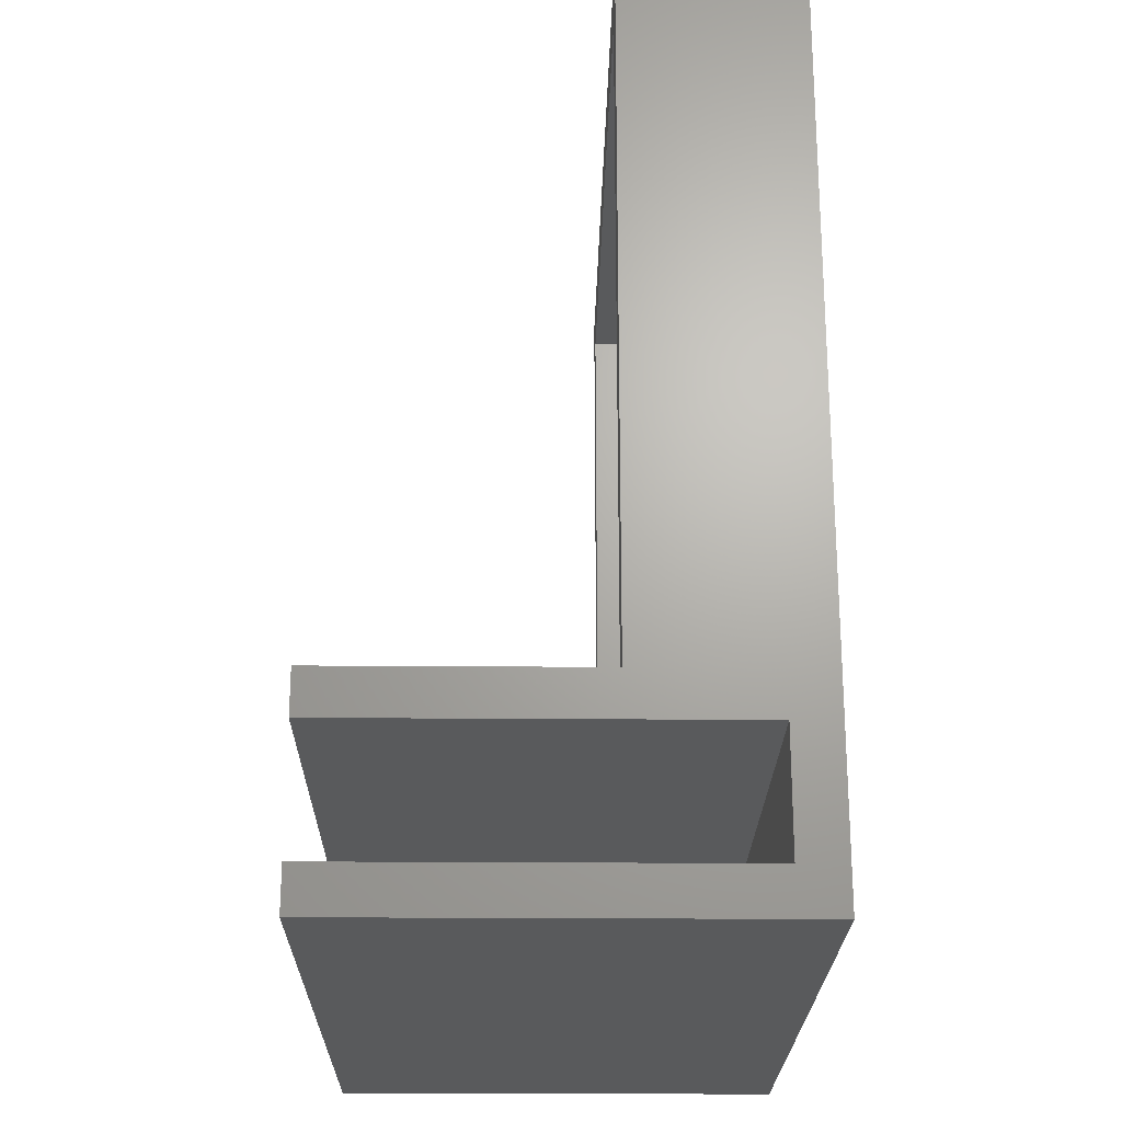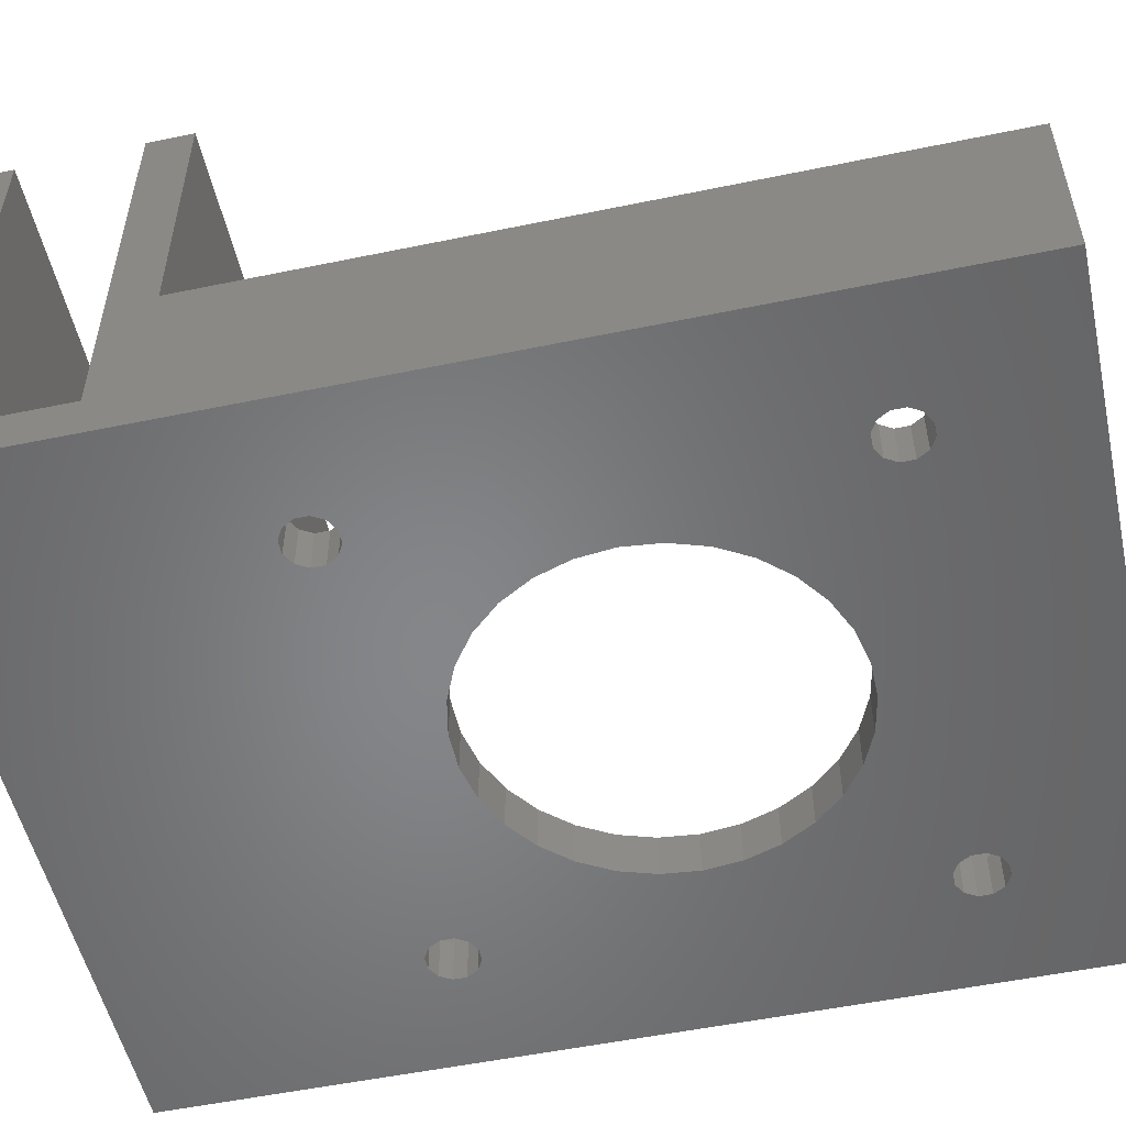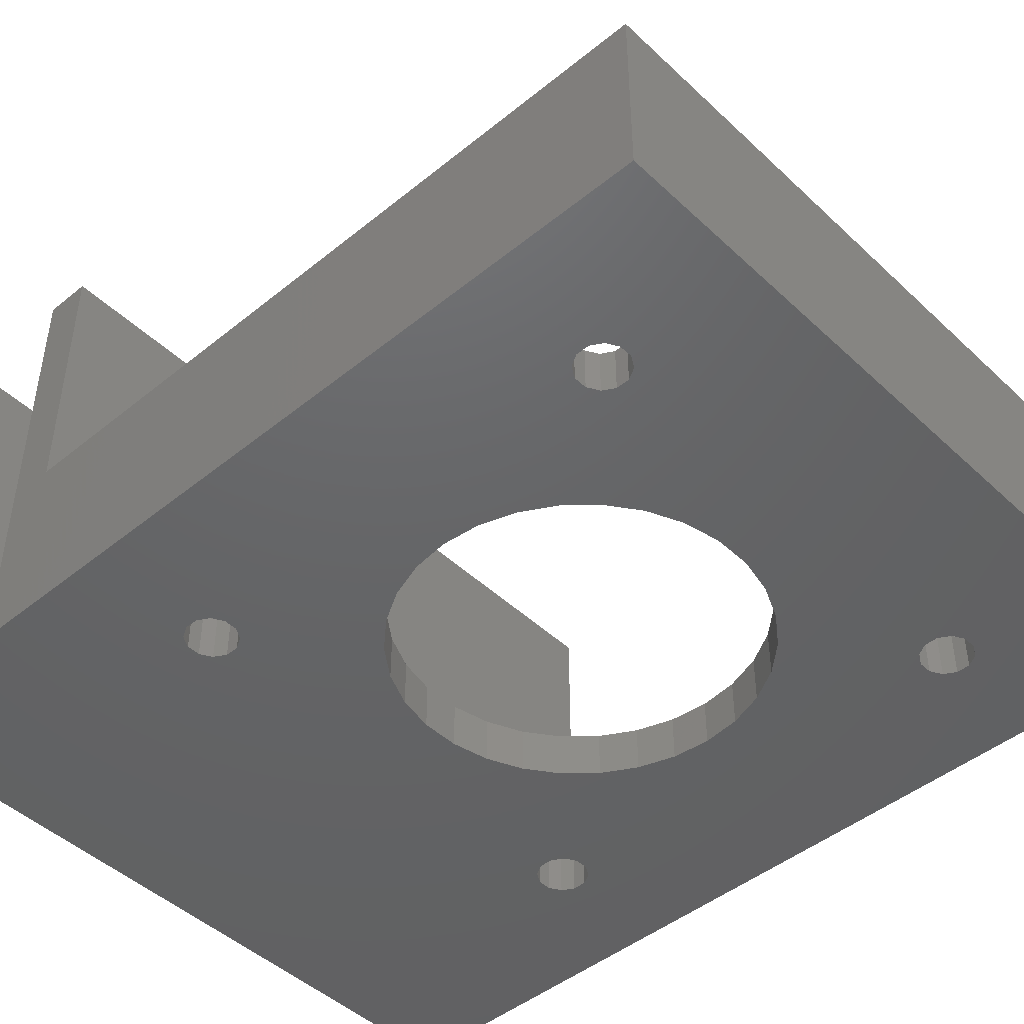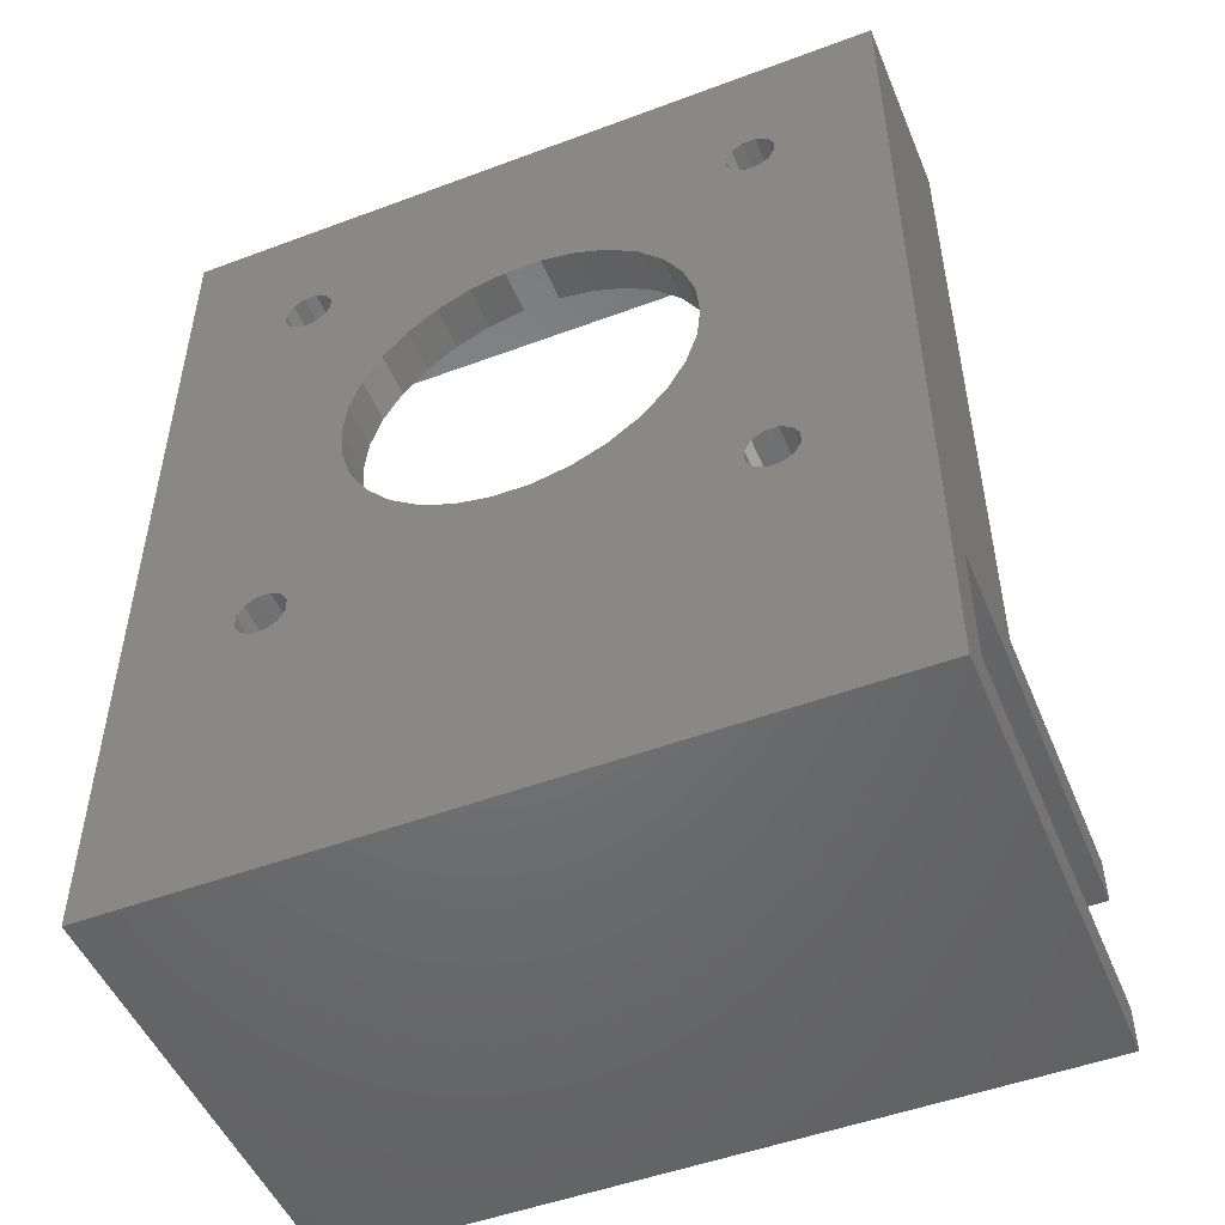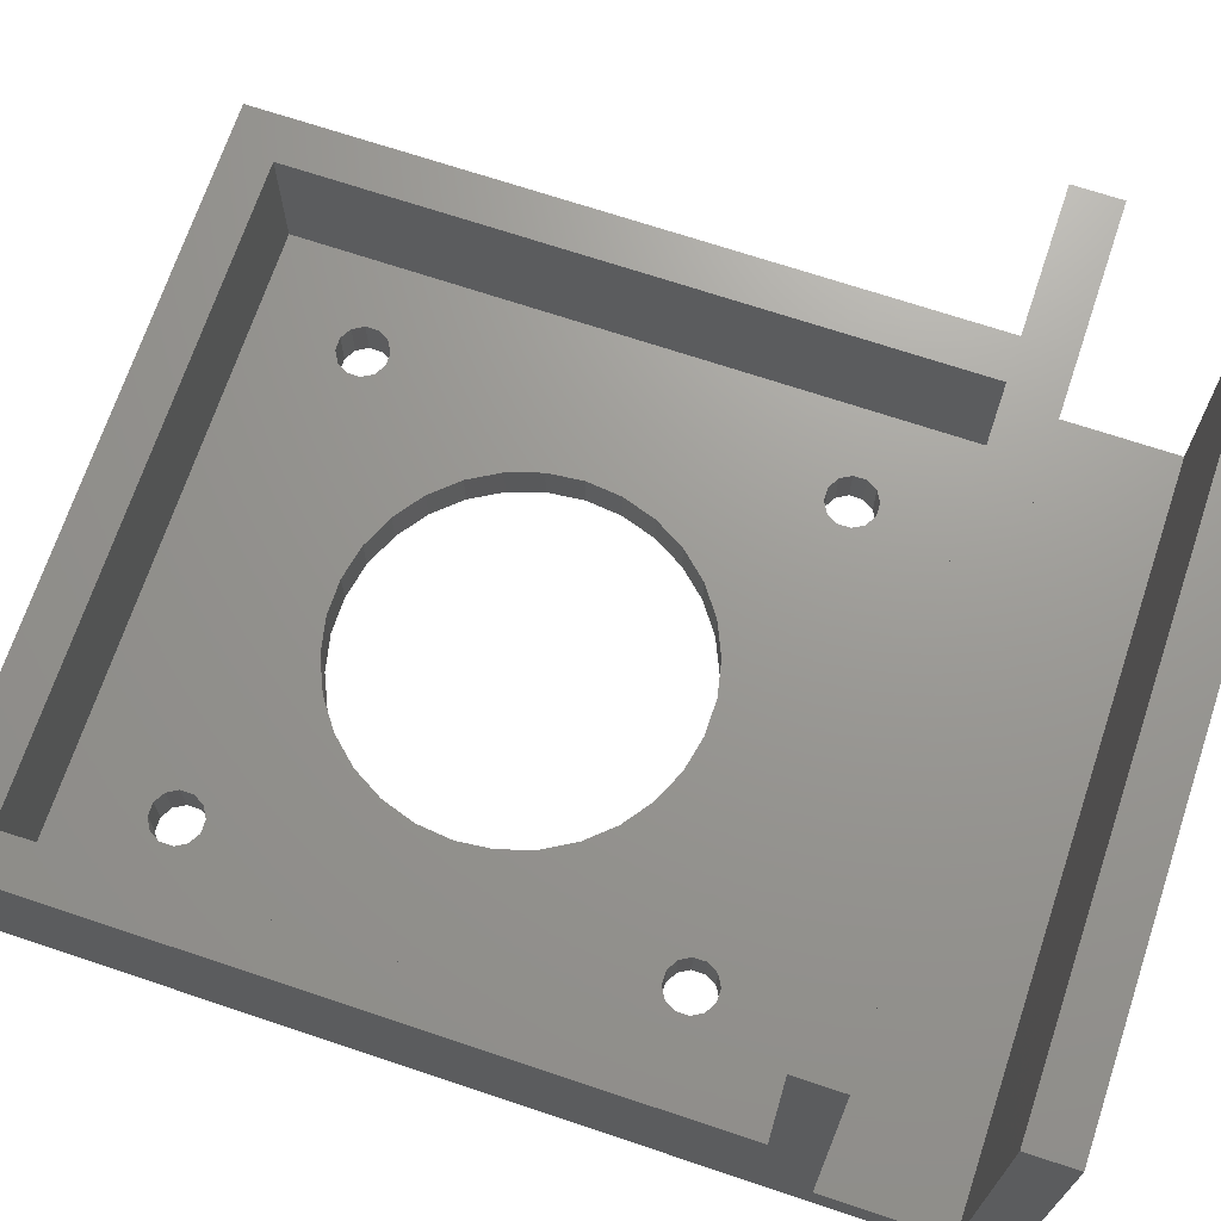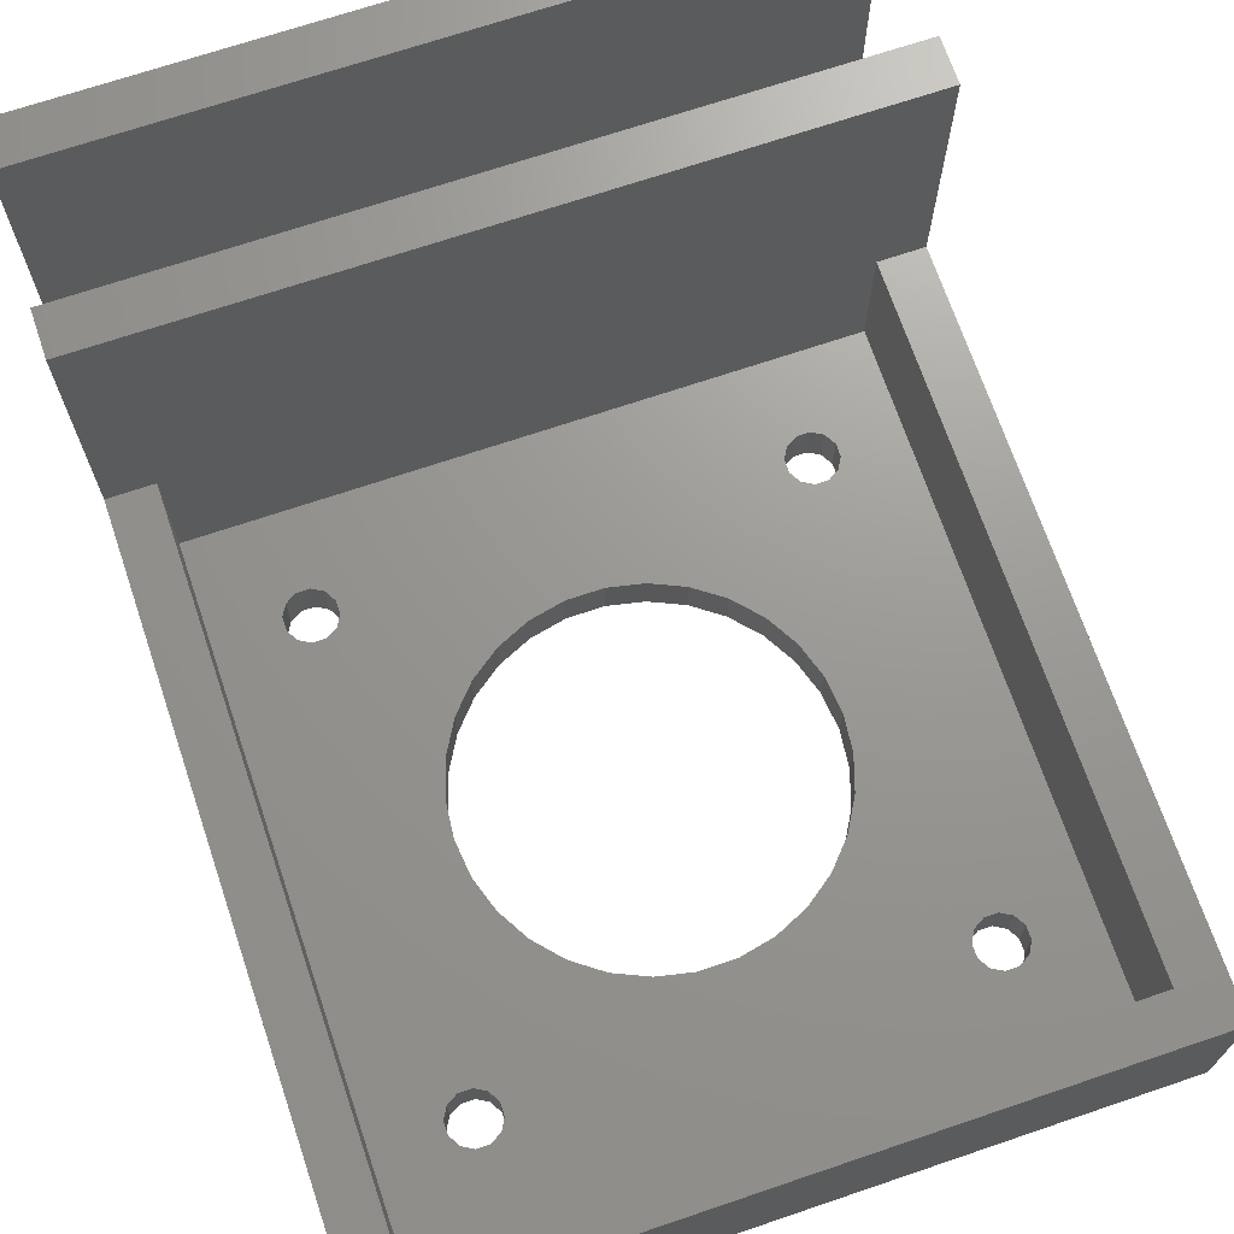
<metadata>
{"format":"stl","ext":"stl","renderer":"f3d","projection":"perspective","resolution":1024,"background":"white","views":[{"elev":-23.1,"azim":89.2,"up":"+Y"},{"elev":-53.1,"azim":102.5,"up":"+Z"},{"elev":-46.0,"azim":133.0,"up":"+Z"},{"elev":-50.1,"azim":-157.7,"up":"+Y"},{"elev":69.8,"azim":-71.5,"up":"+Z"},{"elev":69.9,"azim":161.3,"up":"+Z"}]}
</metadata>
<code>
# stl→obj: 184 verts, 384 faces
v 0 50 0
v 0 3 12
v 0 50 12
v 0 0 30
v 0 0 3
v 0 -11 0
v 0 -8 3
v 0 -11 30
v 0 -8 30
v 0 3 30
v 48 50 12
v 45 47 12
v 48 3 12
v 3 47 12
v 3 3 12
v 45 3 12
v 48 -8 30
v 48 -11 30
v 48 -8 3
v 48 3 30
v 48 0 30
v 48 50 0
v 48 0 3
v 48 -11 0
v 13.37 20.2 0
v 8.245 11.27 0
v 12.63 22.48 0
v 12.38 24.88 0
v 9.839 38.91 0
v 10.27 39.65 0
v 7.505 10.84 0
v 9.099 38.48 0
v 8.245 38.48 0
v 7.505 38.91 0
v 7.078 10.1 0
v 7.078 39.65 0
v 40.24 10.84 0
v 40.67 39.65 0
v 40.67 10.1 0
v 40.24 38.91 0
v 35.12 22.48 0
v 39.5 11.27 0
v 35.38 24.88 0
v 34.38 20.2 0
v 38.65 11.27 0
v 35.12 27.27 0
v 33.18 18.12 0
v 37.91 10.84 0
v 39.5 38.48 0
v 31.57 16.33 0
v 37.48 10.1 0
v 34.38 29.55 0
v 40.67 9.245 0
v 40.24 8.505 0
v 39.5 8.078 0
v 38.65 8.078 0
v 37.91 8.505 0
v 29.62 14.92 0
v 37.48 9.245 0
v 38.65 38.48 0
v 33.18 31.63 0
v 25.08 13.44 0
v 9.839 8.505 0
v 27.43 13.94 0
v 22.67 13.44 0
v 20.32 13.94 0
v 10.27 9.245 0
v 9.099 11.27 0
v 14.57 18.12 0
v 9.839 10.84 0
v 16.18 16.33 0
v 10.27 10.1 0
v 18.12 14.92 0
v 9.099 8.078 0
v 7.078 9.245 0
v 7.505 8.505 0
v 8.245 8.078 0
v 40.67 40.5 0
v 40.24 41.24 0
v 39.5 41.67 0
v 38.65 41.67 0
v 37.91 41.24 0
v 37.91 38.91 0
v 31.57 33.42 0
v 37.48 39.65 0
v 29.62 34.83 0
v 37.48 40.5 0
v 27.43 35.81 0
v 25.08 36.31 0
v 9.839 41.24 0
v 22.67 36.31 0
v 20.32 35.81 0
v 10.27 40.5 0
v 18.12 34.83 0
v 12.63 27.27 0
v 13.37 29.55 0
v 14.57 31.63 0
v 16.18 33.42 0
v 9.099 41.67 0
v 8.245 41.67 0
v 7.505 41.24 0
v 7.078 40.5 0
v 3 47 3
v 3 3 3
v 45 3 3
v 45 47 3
v 40.24 41.24 3
v 39.5 41.67 3
v 37.48 40.5 3
v 37.91 41.24 3
v 38.65 41.67 3
v 37.48 39.65 3
v 40.67 39.65 3
v 40.24 38.91 3
v 40.67 40.5 3
v 37.91 38.91 3
v 39.5 38.48 3
v 38.65 38.48 3
v 7.078 40.5 3
v 7.505 41.24 3
v 7.505 38.91 3
v 8.245 38.48 3
v 7.078 39.65 3
v 9.099 38.48 3
v 9.839 41.24 3
v 9.099 41.67 3
v 9.839 38.91 3
v 8.245 41.67 3
v 10.27 39.65 3
v 10.27 40.5 3
v 7.505 8.505 3
v 8.245 8.078 3
v 9.839 10.84 3
v 10.27 10.1 3
v 9.099 8.078 3
v 10.27 9.245 3
v 7.078 10.1 3
v 7.505 10.84 3
v 9.839 8.505 3
v 7.078 9.245 3
v 8.245 11.27 3
v 9.099 11.27 3
v 40.67 9.245 3
v 40.24 8.505 3
v 38.65 11.27 3
v 37.91 10.84 3
v 37.48 10.1 3
v 40.24 10.84 3
v 39.5 11.27 3
v 40.67 10.1 3
v 39.5 8.078 3
v 38.65 8.078 3
v 37.48 9.245 3
v 37.91 8.505 3
v 13.37 29.55 3
v 12.63 27.27 3
v 12.38 24.88 3
v 35.12 27.27 3
v 35.38 24.88 3
v 34.38 29.55 3
v 35.12 22.48 3
v 33.18 31.63 3
v 31.57 33.42 3
v 34.38 20.2 3
v 29.62 34.83 3
v 33.18 18.12 3
v 27.43 35.81 3
v 25.08 36.31 3
v 22.67 36.31 3
v 20.32 35.81 3
v 14.57 31.63 3
v 16.18 33.42 3
v 18.12 34.83 3
v 31.57 16.33 3
v 29.62 14.92 3
v 27.43 13.94 3
v 25.08 13.44 3
v 22.67 13.44 3
v 20.32 13.94 3
v 12.63 22.48 3
v 13.37 20.2 3
v 14.57 18.12 3
v 16.18 16.33 3
v 18.12 14.92 3
f 1 2 3
f 4 2 5
f 1 5 2
f 6 5 1
f 5 6 7
f 8 7 6
f 7 8 9
f 2 4 10
f 11 12 13
f 11 14 12
f 3 14 11
f 2 14 3
f 14 2 15
f 13 12 16
f 17 18 19
f 20 21 13
f 13 22 11
f 23 13 21
f 23 22 13
f 24 23 19
f 23 24 22
f 24 19 18
f 25 26 27
f 28 29 30
f 31 27 26
f 28 32 29
f 27 31 28
f 28 33 32
f 34 28 31
f 28 34 33
f 35 34 31
f 34 35 36
f 37 38 39
f 37 40 38
f 41 37 42
f 37 43 40
f 44 42 45
f 46 40 43
f 47 45 48
f 40 46 49
f 50 48 51
f 52 49 46
f 39 24 53
f 24 54 53
f 24 55 54
f 24 56 55
f 24 57 56
f 6 57 24
f 58 51 59
f 49 52 60
f 61 60 52
f 37 41 43
f 42 44 41
f 45 47 44
f 48 50 47
f 62 57 63
f 51 58 50
f 59 64 58
f 57 64 59
f 64 57 62
f 62 63 65
f 65 63 66
f 67 66 63
f 68 69 70
f 71 70 69
f 70 71 72
f 73 72 71
f 72 73 67
f 66 67 73
f 57 6 63
f 63 6 74
f 6 35 75
f 35 1 36
f 35 6 1
f 76 6 75
f 77 6 76
f 74 6 77
f 24 39 22
f 38 22 39
f 78 22 38
f 79 22 78
f 80 22 79
f 81 22 80
f 1 81 82
f 60 61 83
f 84 83 61
f 83 84 85
f 86 85 84
f 85 86 87
f 88 87 86
f 87 88 82
f 89 82 88
f 90 82 89
f 90 89 91
f 90 91 92
f 93 92 94
f 69 68 25
f 26 25 68
f 28 30 95
f 30 96 95
f 30 97 96
f 30 98 97
f 30 94 98
f 93 94 30
f 92 93 90
f 99 82 90
f 1 82 99
f 1 99 100
f 81 1 22
f 101 1 100
f 102 1 101
f 36 1 102
f 5 21 4
f 21 5 23
f 22 3 11
f 3 22 1
f 15 103 14
f 103 15 104
f 105 12 106
f 12 105 16
f 105 15 16
f 15 105 104
f 16 20 13
f 20 16 10
f 15 10 16
f 10 15 2
f 103 12 14
f 12 103 106
f 80 107 108
f 107 80 79
f 109 82 110
f 82 109 87
f 81 108 111
f 108 81 80
f 112 87 109
f 87 112 85
f 40 113 38
f 113 40 114
f 38 115 78
f 115 38 113
f 82 111 110
f 111 82 81
f 116 85 112
f 85 116 83
f 78 107 79
f 107 78 115
f 40 117 114
f 117 40 49
f 49 118 117
f 118 49 60
f 60 116 118
f 116 60 83
f 119 101 120
f 101 119 102
f 33 121 122
f 121 33 34
f 123 102 119
f 102 123 36
f 32 122 124
f 122 32 33
f 99 125 126
f 125 99 90
f 121 36 123
f 36 121 34
f 29 124 127
f 124 29 32
f 101 128 120
f 128 101 100
f 100 126 128
f 126 100 99
f 29 129 30
f 129 29 127
f 93 125 90
f 125 93 130
f 30 130 93
f 130 30 129
f 77 131 132
f 131 77 76
f 72 133 70
f 133 72 134
f 74 132 135
f 132 74 77
f 67 134 72
f 134 67 136
f 137 31 138
f 31 137 35
f 63 135 139
f 135 63 74
f 140 35 137
f 35 140 75
f 131 75 140
f 75 131 76
f 63 136 67
f 136 63 139
f 31 141 138
f 141 31 26
f 26 142 141
f 142 26 68
f 68 133 142
f 133 68 70
f 54 143 53
f 143 54 144
f 48 145 146
f 145 48 45
f 147 48 146
f 48 147 51
f 42 148 149
f 148 42 37
f 53 150 39
f 150 53 143
f 45 149 145
f 149 45 42
f 39 148 37
f 148 39 150
f 54 151 144
f 151 54 55
f 55 152 151
f 152 55 56
f 153 51 147
f 51 153 59
f 56 154 152
f 154 56 57
f 154 59 153
f 59 154 57
f 155 122 156
f 157 133 134
f 121 156 122
f 157 142 133
f 156 121 157
f 157 141 142
f 138 157 121
f 157 138 141
f 123 138 121
f 138 123 137
f 114 150 113
f 114 148 150
f 158 114 117
f 114 159 148
f 160 117 118
f 161 148 159
f 162 118 116
f 148 161 149
f 163 116 112
f 164 149 161
f 113 106 115
f 106 107 115
f 106 108 107
f 106 111 108
f 106 110 111
f 165 112 109
f 149 164 145
f 166 145 164
f 114 158 159
f 117 160 158
f 118 162 160
f 116 163 162
f 167 109 110
f 112 165 163
f 103 110 106
f 109 167 165
f 110 168 167
f 110 125 168
f 168 125 169
f 169 125 170
f 124 171 127
f 172 127 171
f 127 172 129
f 173 129 172
f 129 173 130
f 130 170 125
f 170 130 173
f 110 103 125
f 125 103 126
f 103 123 119
f 104 123 103
f 123 104 137
f 120 103 119
f 128 103 120
f 126 103 128
f 106 113 105
f 150 105 113
f 143 105 150
f 144 105 143
f 151 105 144
f 152 105 151
f 154 105 152
f 145 166 146
f 174 146 166
f 146 174 147
f 175 147 174
f 147 175 153
f 176 153 175
f 153 176 154
f 177 154 176
f 139 154 177
f 139 177 178
f 139 178 179
f 171 124 155
f 122 155 124
f 157 134 180
f 134 181 180
f 134 182 181
f 134 183 182
f 134 184 183
f 136 184 134
f 184 136 179
f 139 179 136
f 104 154 139
f 104 139 135
f 104 135 132
f 154 104 105
f 131 104 132
f 140 104 131
f 137 104 140
f 52 162 61
f 162 52 160
f 46 160 52
f 160 46 158
f 88 165 167
f 165 88 86
f 92 169 170
f 169 92 91
f 155 97 171
f 97 155 96
f 41 159 43
f 159 41 161
f 64 177 176
f 177 64 62
f 61 163 84
f 163 61 162
f 91 168 169
f 168 91 89
f 86 163 165
f 163 86 84
f 157 95 156
f 95 157 28
f 171 98 172
f 98 171 97
f 94 170 173
f 170 94 92
f 98 173 172
f 173 98 94
f 43 158 46
f 158 43 159
f 50 175 174
f 175 50 58
f 44 161 41
f 161 44 164
f 73 183 184
f 183 73 71
f 182 25 181
f 25 182 69
f 89 167 168
f 167 89 88
f 156 96 155
f 96 156 95
f 180 28 157
f 28 180 27
f 183 69 182
f 69 183 71
f 58 176 175
f 176 58 64
f 50 166 47
f 166 50 174
f 47 164 44
f 164 47 166
f 66 184 179
f 184 66 73
f 62 178 177
f 178 62 65
f 181 27 180
f 27 181 25
f 65 179 178
f 179 65 66
f 10 21 20
f 21 10 4
f 9 18 17
f 18 9 8
f 19 9 17
f 9 19 7
f 6 18 8
f 18 6 24
f 5 19 23
f 19 5 7

</code>
